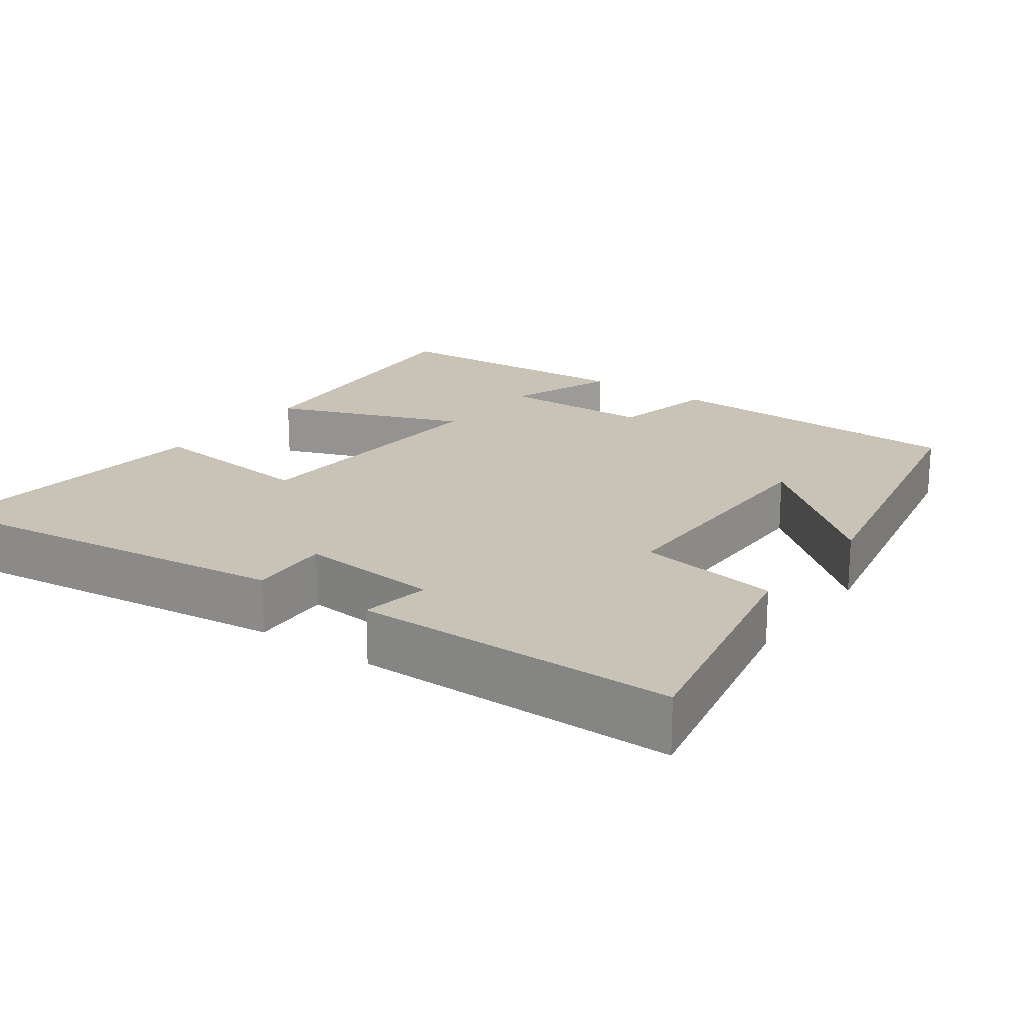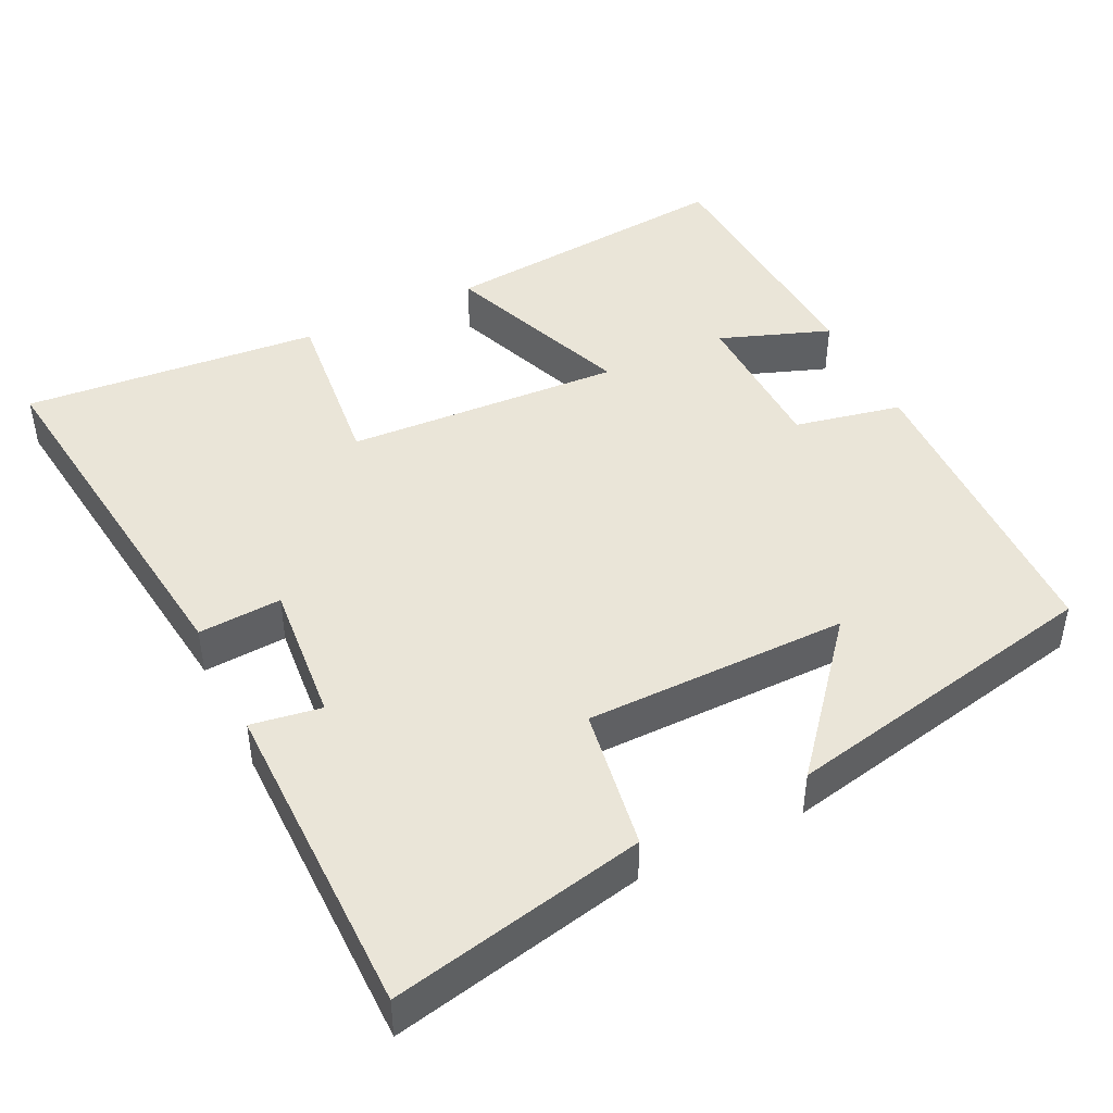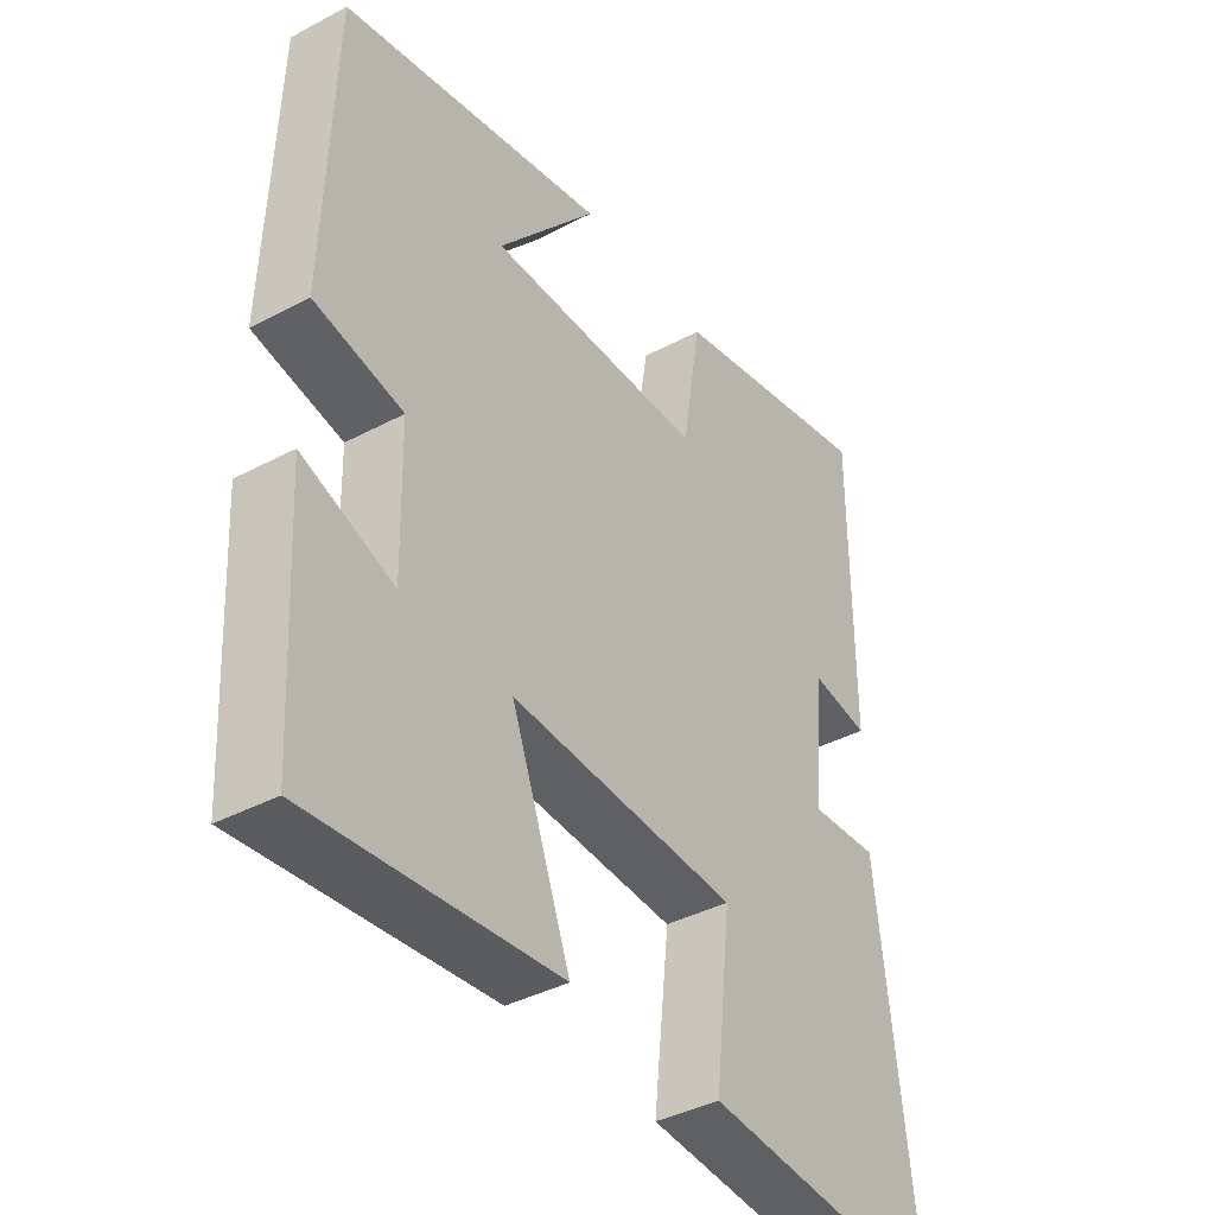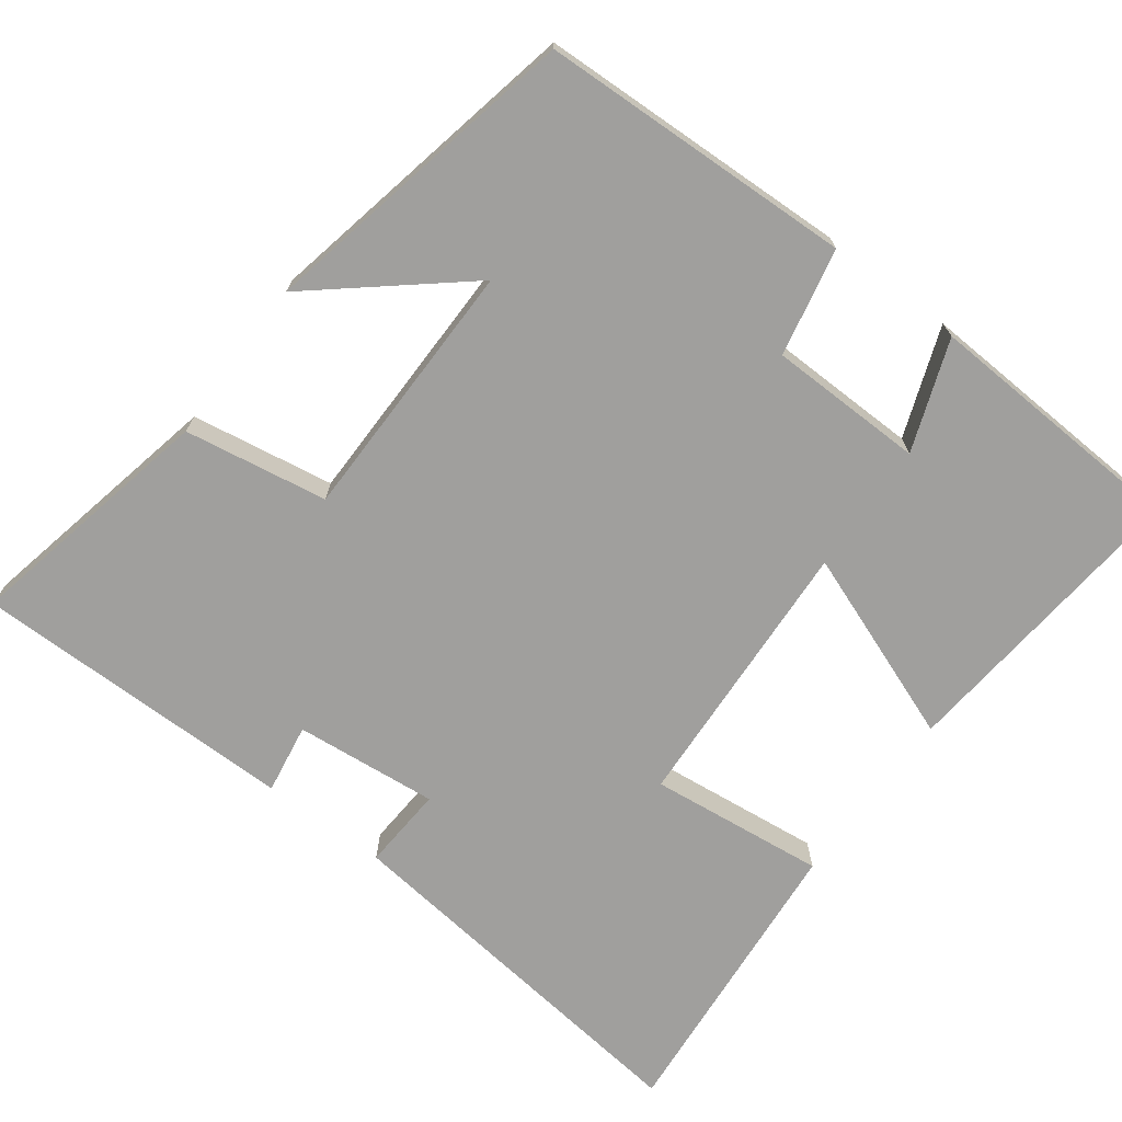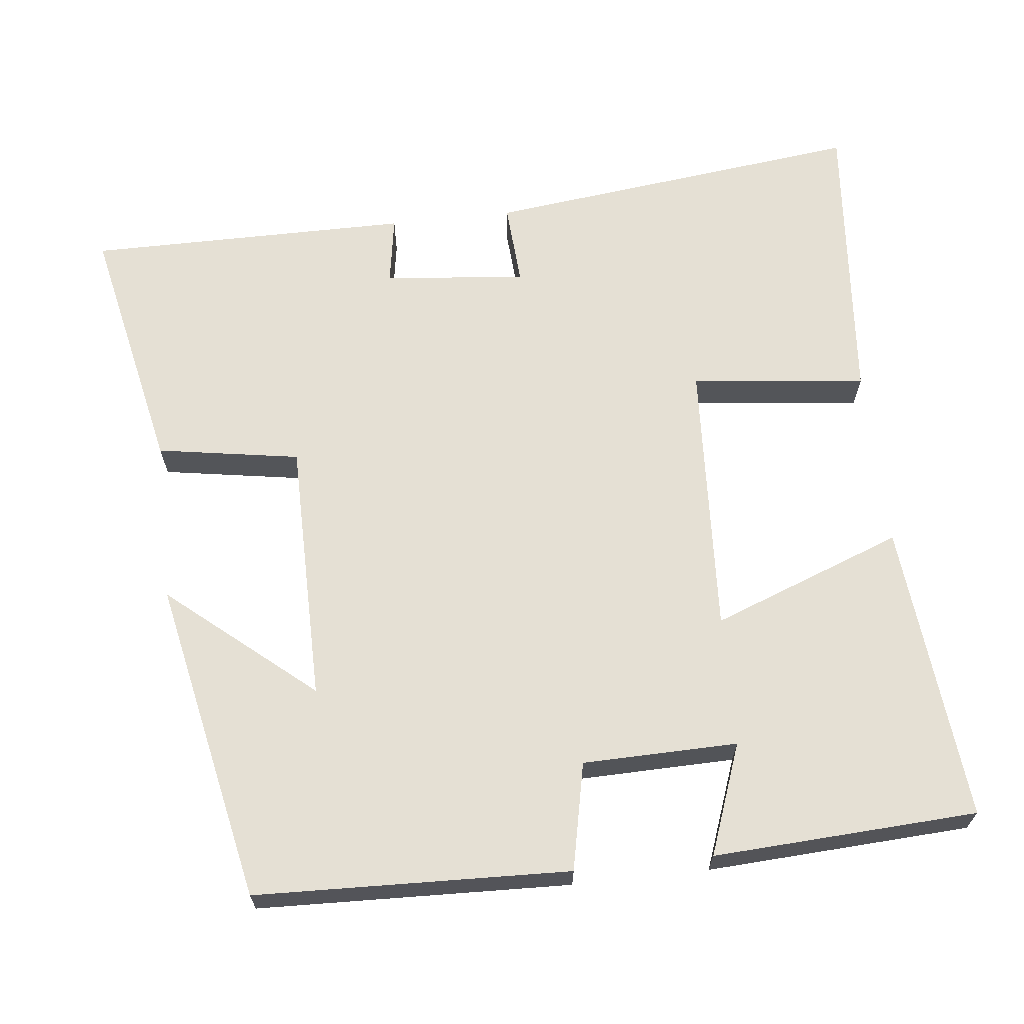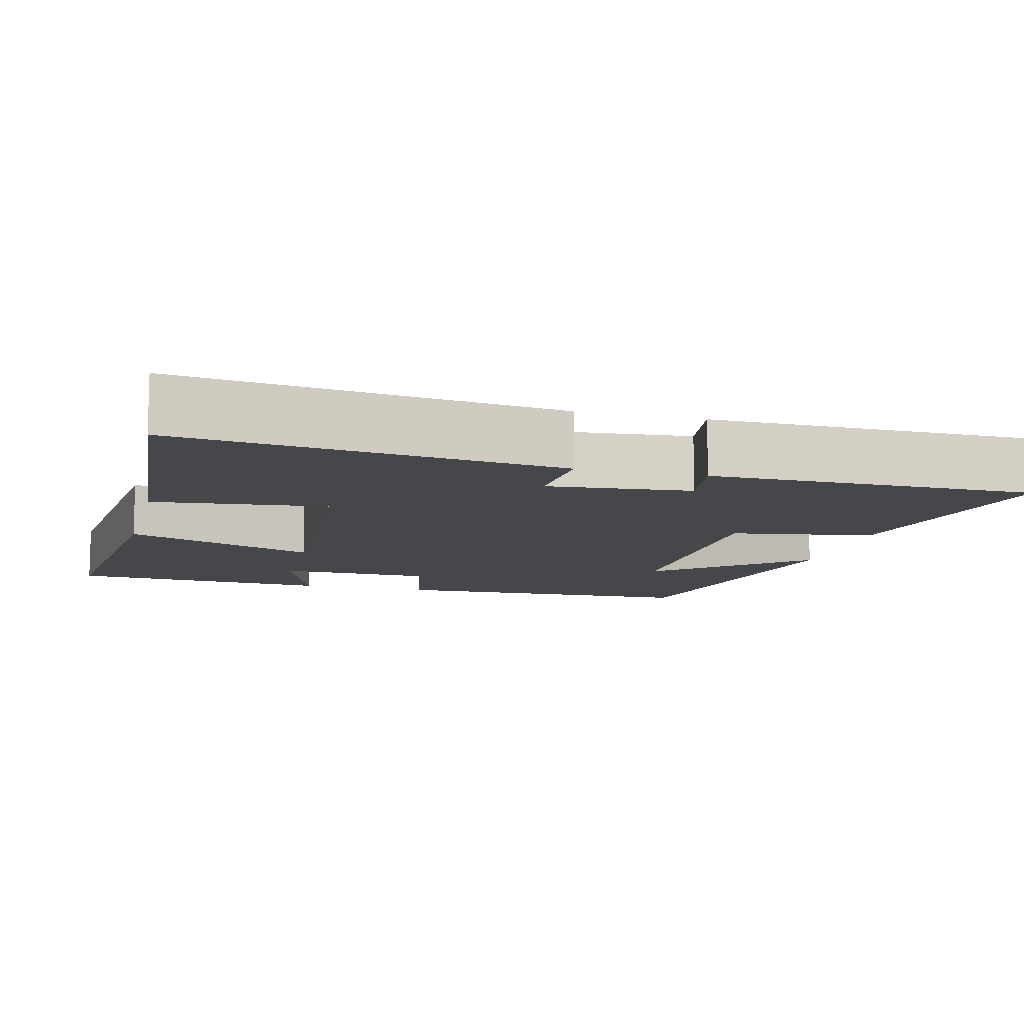
<metadata>
{"format":"obj","ext":"obj","renderer":"f3d","projection":"perspective","resolution":1024,"background":"white","views":[{"elev":19.4,"azim":-54.2,"up":"+Y"},{"elev":44.9,"azim":-26.2,"up":"+Y"},{"elev":-39.4,"azim":123.6,"up":"+Z"},{"elev":-71.3,"azim":53.3,"up":"+Y"},{"elev":65.6,"azim":83.7,"up":"+Y"},{"elev":-10.6,"azim":-104.4,"up":"+Y"}]}
</metadata>
<code>
v 0.486 0.07 0.412
v 0.5 0.07 -0.005
v 0.357 0.07 -0.035
v 0.353 0.07 -0.241
v 0.5 0.07 -0.187
v 0.481 0.07 -0.538
v 0.082 0.07 -0.5
v 0.178 0.07 -0.246
v -0.19 0.07 -0.266
v -0.164 0.07 -0.5
v -0.56 0.07 -0.534
v -0.5 0.07 -0.028
v -0.389 0.07 -0.035
v -0.407 0.07 0.155
v -0.5 0.07 0.14
v -0.5 0.07 0.571
v -0.163 0.07 0.5
v -0.132 0.07 0.31
v 0.218 0.07 0.308
v 0.057 0.07 0.5
v 0.486 0 0.412
v 0.5 0 -0.005
v 0.357 0 -0.035
v 0.353 0 -0.241
v 0.5 0 -0.187
v 0.481 0 -0.538
v 0.082 0 -0.5
v 0.178 0 -0.246
v -0.19 0 -0.266
v -0.164 0 -0.5
v -0.56 0 -0.534
v -0.5 0 -0.028
v -0.389 0 -0.035
v -0.407 0 0.155
v -0.5 0 0.14
v -0.5 0 0.571
v -0.163 0 0.5
v -0.132 0 0.31
v 0.218 0 0.308
v 0.057 0 0.5
f 19 20 1 2
f 18 19 2 3
f 16 17 18
f 15 16 18
f 14 15 18
f 18 3 4
f 14 18 4
f 13 14 4
f 11 12 13
f 10 11 13
f 9 10 13
f 8 9 13
f 8 13 4
f 7 8 4
f 4 5 6 7
f 22 21 40 39
f 23 22 39 38
f 38 37 36
f 38 36 35
f 38 35 34
f 24 23 38
f 24 38 34
f 24 34 33
f 33 32 31
f 33 31 30
f 33 30 29
f 33 29 28
f 24 33 28
f 24 28 27
f 27 26 25 24
f 1 21 22 2
f 2 22 23 3
f 3 23 24 4
f 4 24 25 5
f 5 25 26 6
f 6 26 27 7
f 7 27 28 8
f 8 28 29 9
f 9 29 30 10
f 10 30 31 11
f 11 31 32 12
f 12 32 33 13
f 13 33 34 14
f 14 34 35 15
f 15 35 36 16
f 16 36 37 17
f 17 37 38 18
f 18 38 39 19
f 19 39 40 20
f 20 40 21 1

</code>
